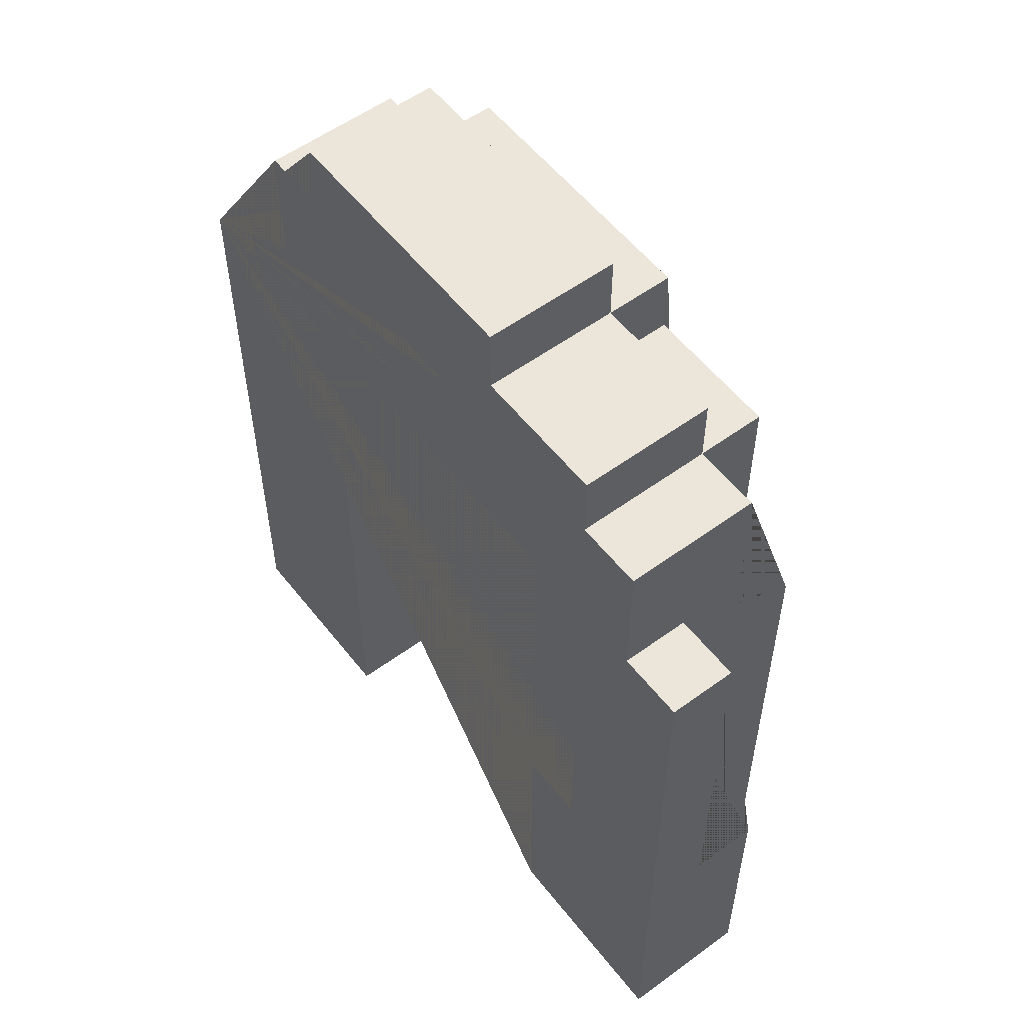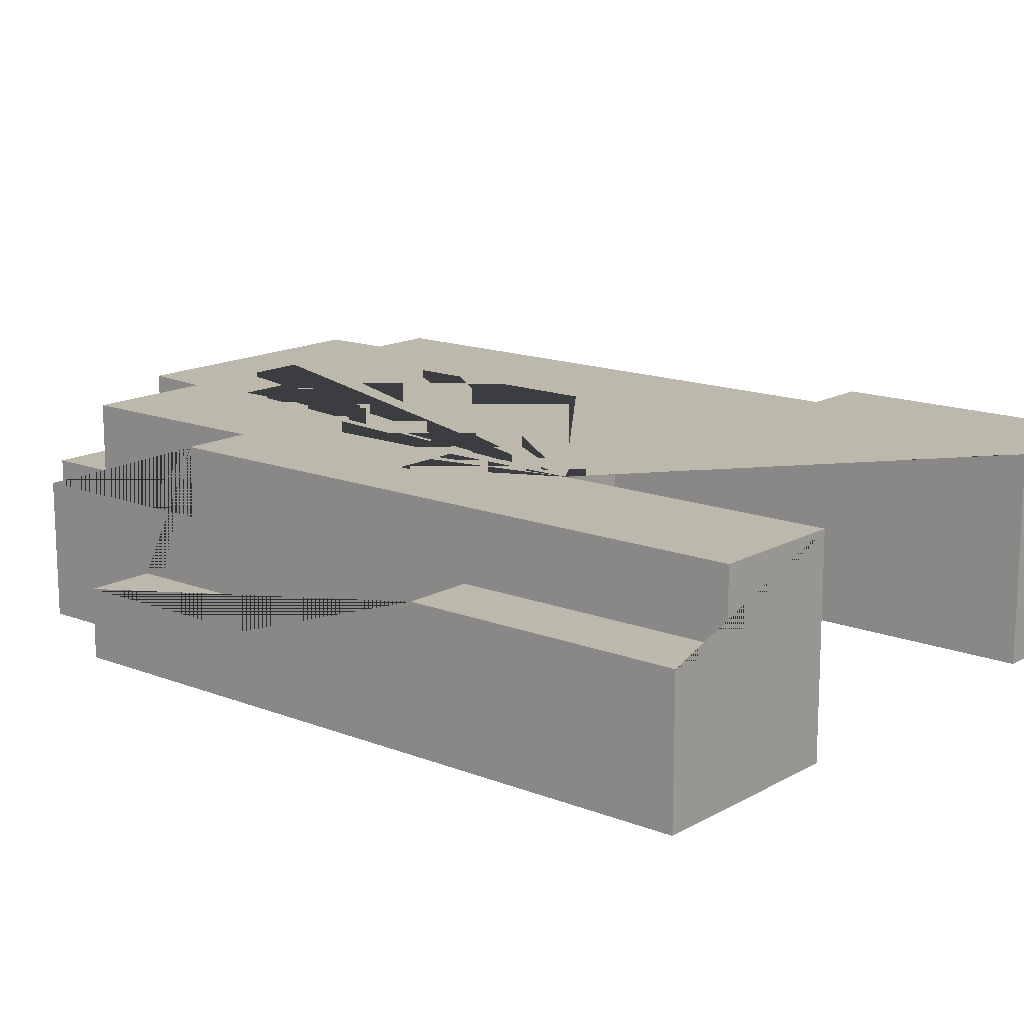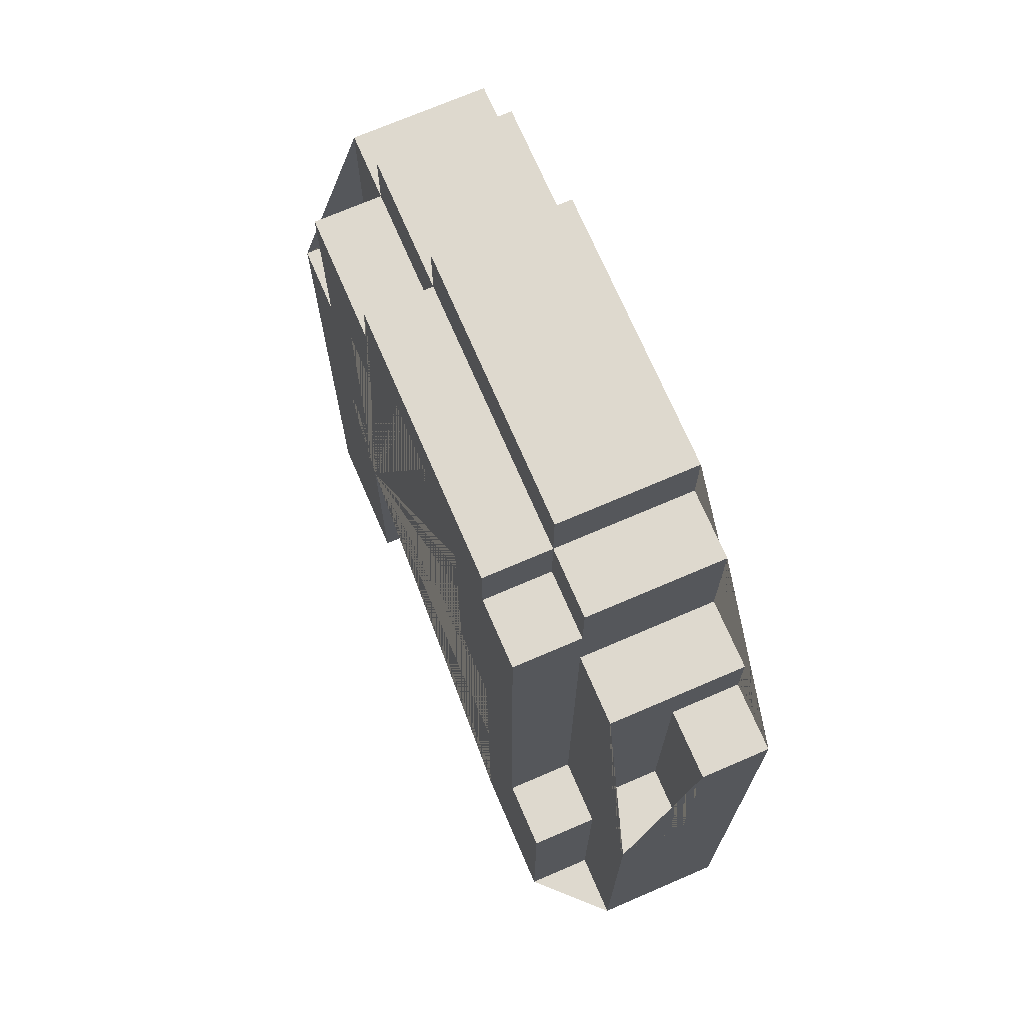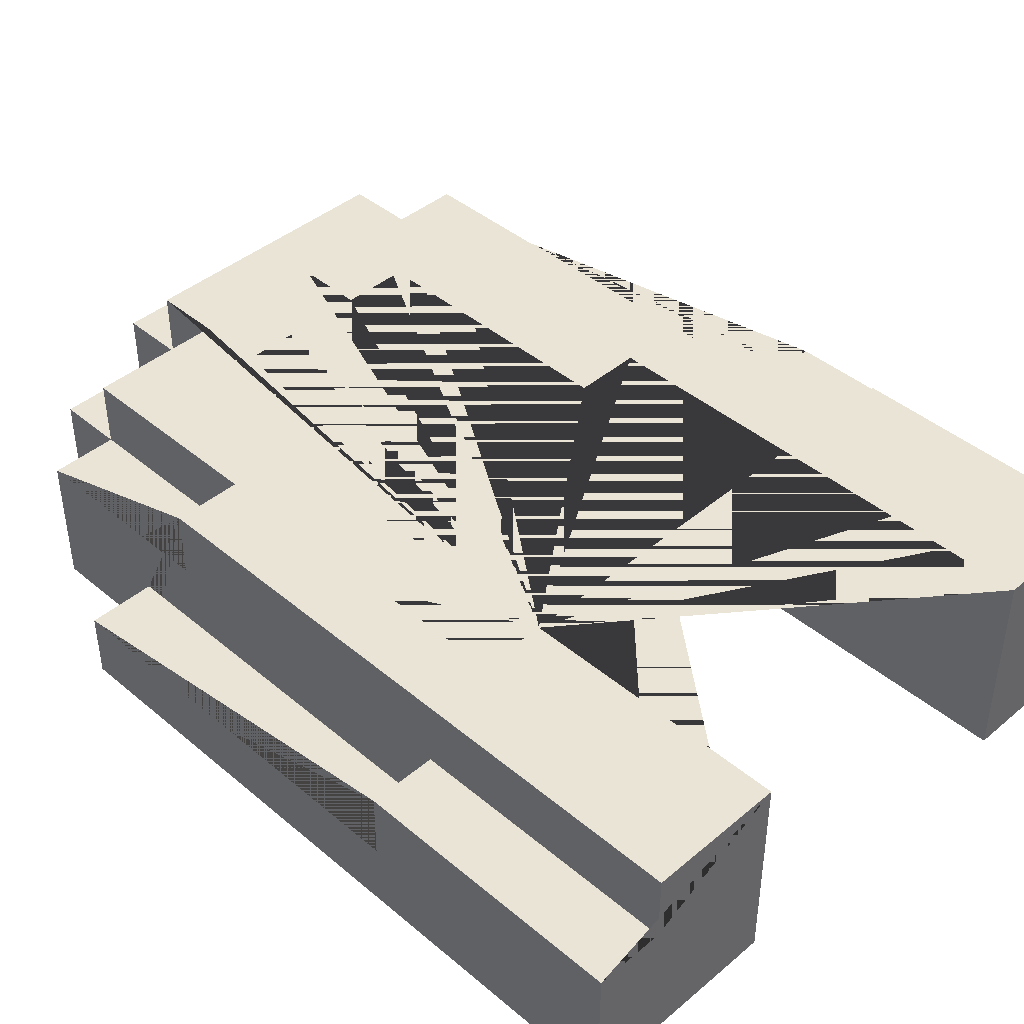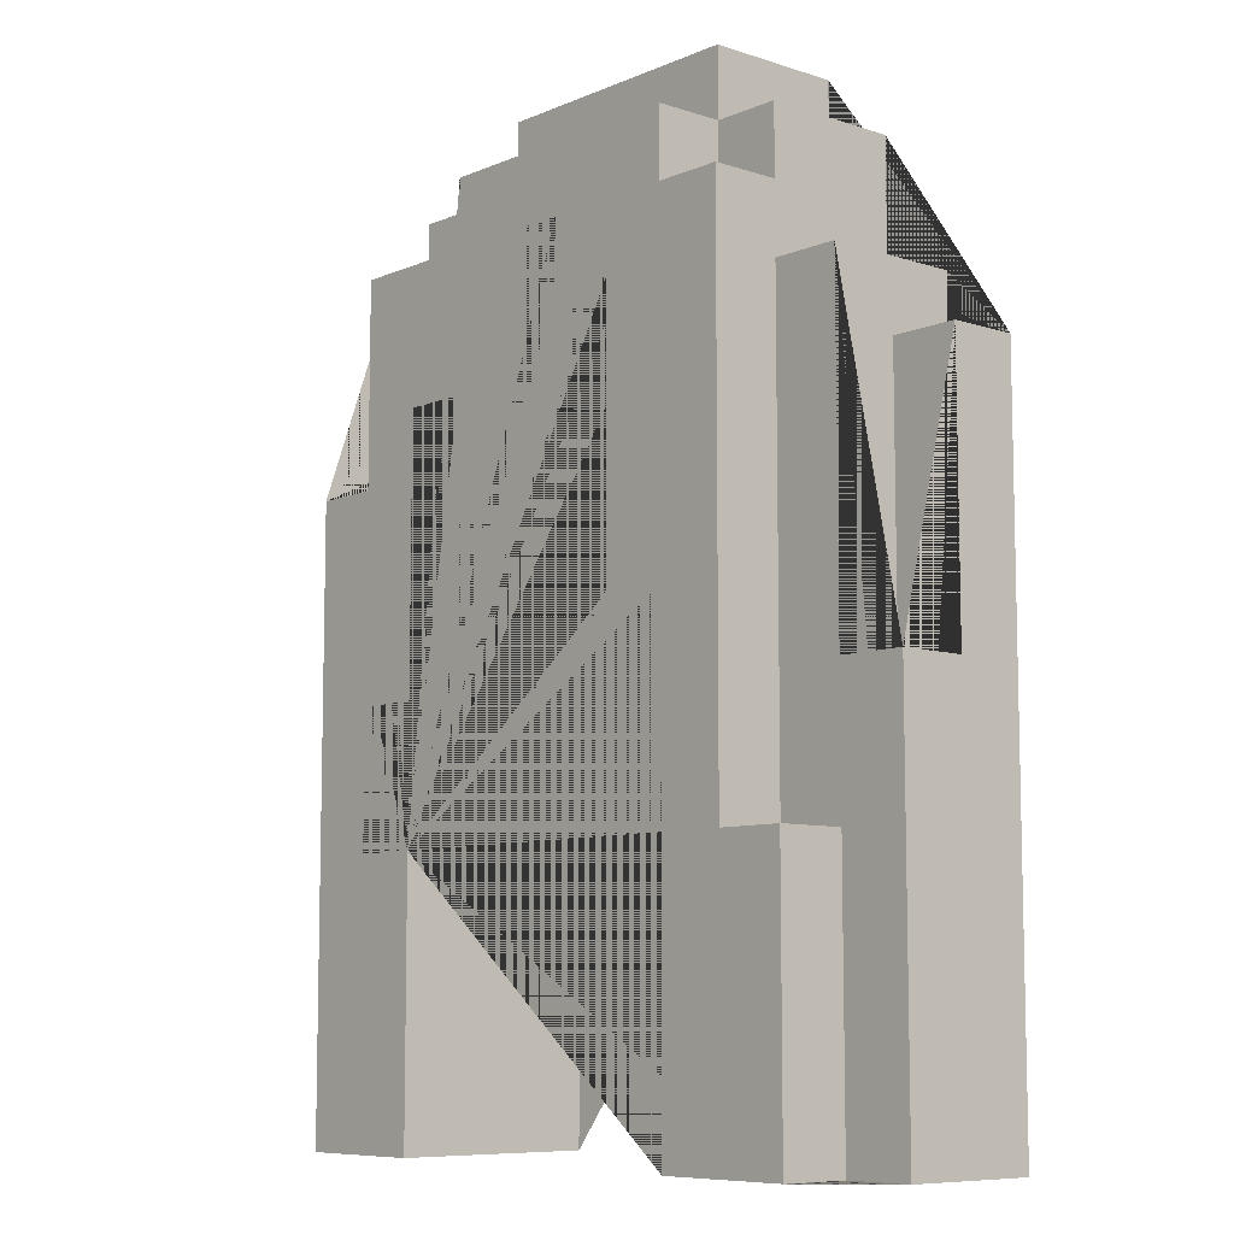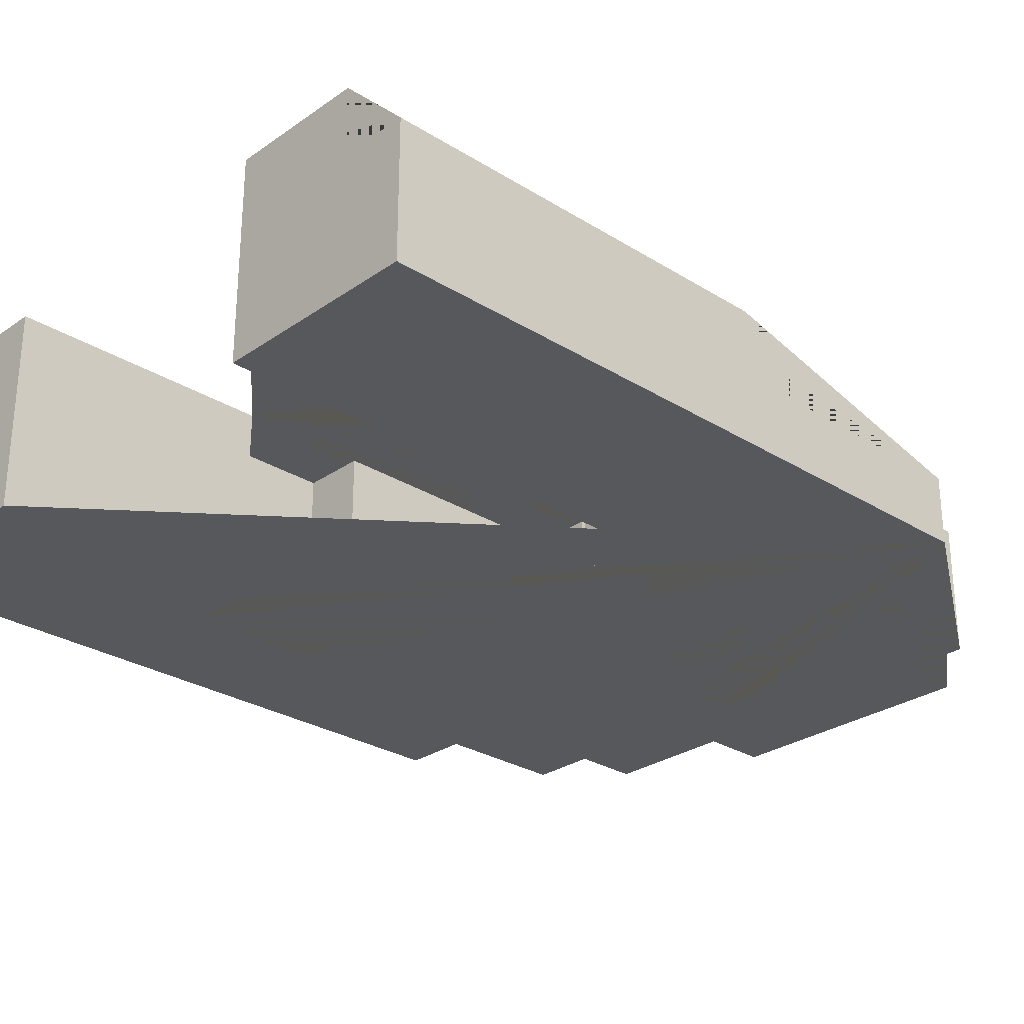
<metadata>
{"format":"obj","ext":"obj","renderer":"f3d","projection":"perspective","resolution":1024,"background":"white","views":[{"elev":55.7,"azim":-127.5,"up":"+Y"},{"elev":14.9,"azim":-50.0,"up":"+Z"},{"elev":71.6,"azim":66.7,"up":"+Y"},{"elev":42.5,"azim":-45.0,"up":"+Z"},{"elev":-8.4,"azim":48.7,"up":"+Y"},{"elev":-28.0,"azim":46.5,"up":"+Z"}]}
</metadata>
<code>
o Exit_cave
v -1.071 -1e-06 -0.3054
v -1.071 0.8 -0.1054
v -0.871 0.8 -0.1054
v -0.471 -1e-06 -0.3054
v -0.671 0.8 -0.3054
v -0.471 0.8 -0.3054
v -0.671 1.2 -0.3054
v -0.471 1.2 -0.3054
v -1.071 -1e-06 0.09463
v -0.871 -1e-06 0.09463
v -0.871 -1e-06 0.2946
v -1.071 0.8 0.09463
v -0.871 0.8 0.09463
v -0.471 -1e-06 0.2946
v -0.671 0.8 0.2946
v -0.471 0.8 0.2946
v -0.671 1.2 0.2946
v -0.471 1.2 0.2946
v -1.071 2 -0.3054
v -1.071 2 -0.1054
v -0.871 2 -0.3054
v -0.871 2 -0.1054
v -0.871 2.4 -0.3054
v -0.471 2 -0.3054
v -0.271 2 -0.3054
v -0.671 2.4 -0.3054
v -0.671 2.6 -0.3054
v -0.271 2.2 -0.3054
v -0.07097 2.2 -0.3054
v -0.07097 2.4 -0.3054
v -0.271 2.6 -0.3054
v -0.271 2.8 -0.3054
v -0.871 1.8 0.09463
v -0.871 1.8 0.2946
v -0.871 2.4 0.09463
v -0.671 1.8 0.09463
v -0.671 1.8 0.2946
v -0.471 2 0.2946
v -0.271 2 0.2946
v -0.671 2.4 0.09463
v -0.671 2.4 0.2946
v -0.671 2.6 0.09463
v -0.271 2.2 0.2946
v -0.271 2.4 0.09463
v -0.271 2.4 0.2946
v -0.07097 2.2 0.2946
v -0.07097 2.4 0.2946
v -0.271 2.6 0.09463
v -0.271 2.6 0.2946
v -0.271 2.8 0.09463
v 0.529 -1e-06 -0.3054
v 0.329 1.4 -0.3054
v 0.529 1.4 -0.3054
v 1.129 -1e-06 -0.3054
v 0.929 1.2 -0.1054
v 1.129 1.2 -0.1054
v 0.529 -1e-06 0.2946
v 0.329 1.4 0.2946
v 0.729 0.8 0.09463
v 0.729 0.8 0.2946
v 0.529 1.4 0.2946
v 0.929 -1e-06 0.09463
v 0.929 -1e-06 0.2946
v 1.129 -1e-06 0.09463
v 0.929 0.8 0.09463
v 0.929 0.8 0.2946
v 0.929 1.2 0.09463
v 1.129 1.2 0.09463
v 0.129 2.2 -0.3054
v 0.129 2.4 -0.3054
v 0.329 2.2 -0.3054
v 0.729 2.2 -0.3054
v 0.529 2.6 -0.3054
v 0.529 2.8 -0.3054
v 0.729 2.6 -0.3054
v 0.929 2 -0.3054
v 0.929 2 -0.1054
v 1.129 2 -0.3054
v 1.129 2 -0.1054
v 0.929 2.2 -0.3054
v 0.129 2.2 0.2946
v 0.129 2.4 0.2946
v 0.329 2.2 0.2946
v 0.529 2.4 0.09463
v 0.529 2.4 0.2946
v 0.729 2.2 0.09463
v 0.729 2.4 0.09463
v 0.729 2.4 0.2946
v 0.529 2.6 0.09463
v 0.529 2.6 0.2946
v 0.529 2.8 0.09463
v 0.729 2.6 0.09463
v 0.929 2.2 0.09463
f 50 91 74 32
f 79 56 68 64 54 78
f 18 17 7 8
f 12 13 3 2
f 15 5 7 17
f 6 16 14 4
f 16 6 5 15
f 14 11 10 9 1 4
f 51 57 61 53
f 38 24 25 39
f 13 12 9 10
f 42 48 31 27
f 24 38 18 8
f 37 41 40 36
f 28 43 39 25
f 40 42 27 26
f 29 46 43 28
f 52 58 83 71
f 82 47 30 70
f 48 50 32 31
f 90 89 48 49
f 93 80 72 86
f 34 33 35 23 21 22 3 13 10 11
f 20 22 21 19
f 23 35 40 26
f 64 62 63 57 51 54
f 52 53 61 58
f 66 63 62 65
f 36 40 35 33
f 83 81 69 71
f 92 75 73 89
f 3 22 20 2
f 46 29 30 47
f 79 78 76 77
f 55 56 79 77
f 45 44 40 41
f 81 82 70 69
f 33 34 37 36
f 45 49 48 44
f 89 91 50 48
f 16 15 17 18 38 39 43 46 47 82 81 83 58 61 57 63 66 60 88 85 90 49 45 41 37 34 11 14
f 90 85 84 89
f 84 87 92 89
f 78 54 51 53 52 71 69 70 30 29 28 25 24 8 7 5 6 4 1 19 21 23 26 27 31 32 74 73 75 72 80 76
f 73 74 91 89
f 93 67 55 77 76 80
f 93 86 59 65 62 64 68 67
f 86 72 75 92 87 88 60 59
f 12 2 20 19 1 9
f 66 65 59 60
f 85 88 87 84
f 55 67 68 56
f 40 44 48 42

</code>
